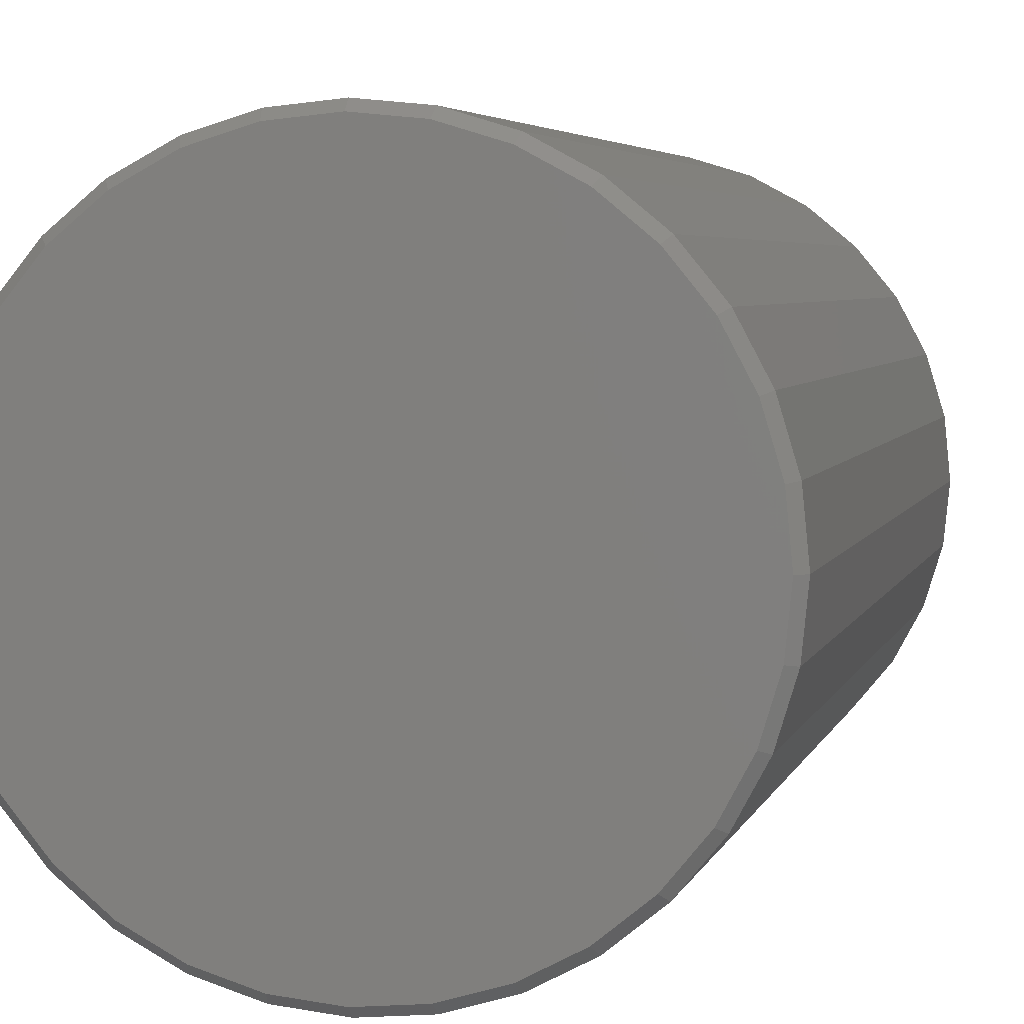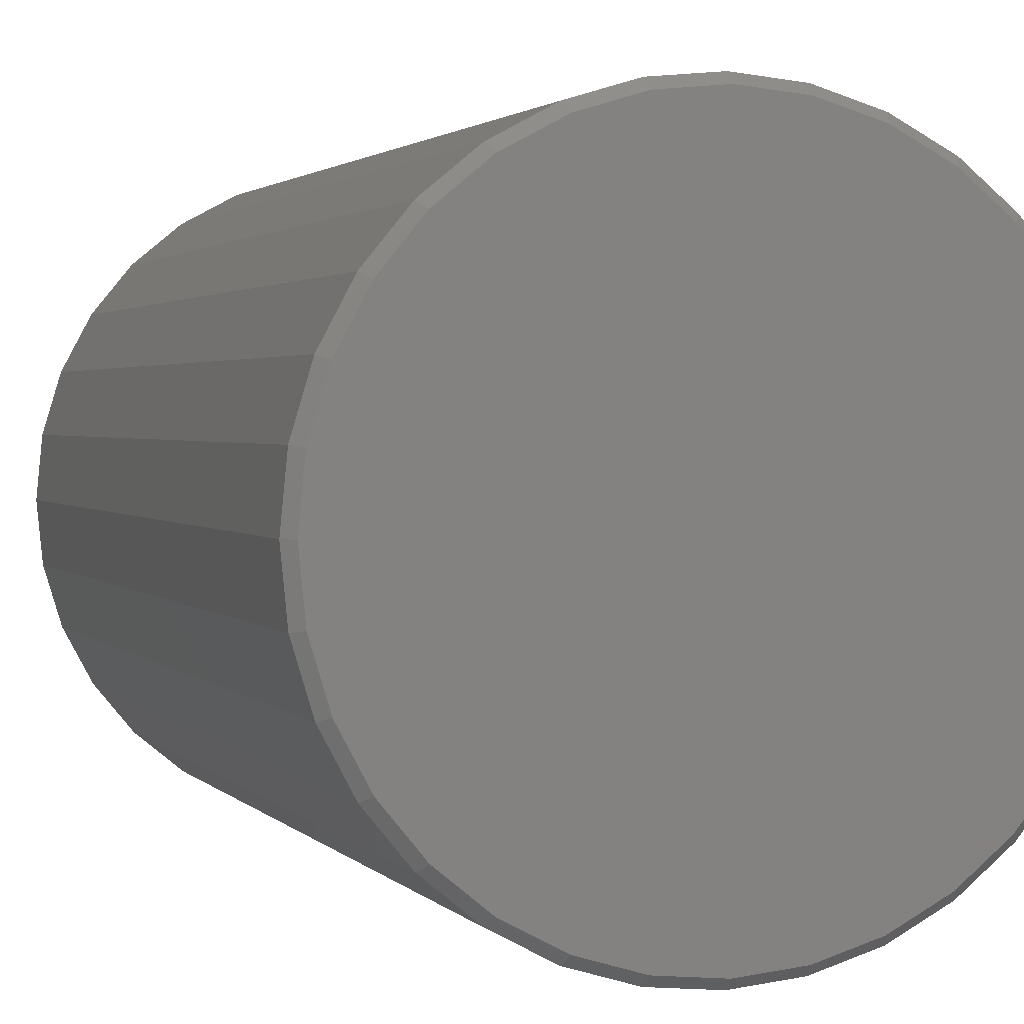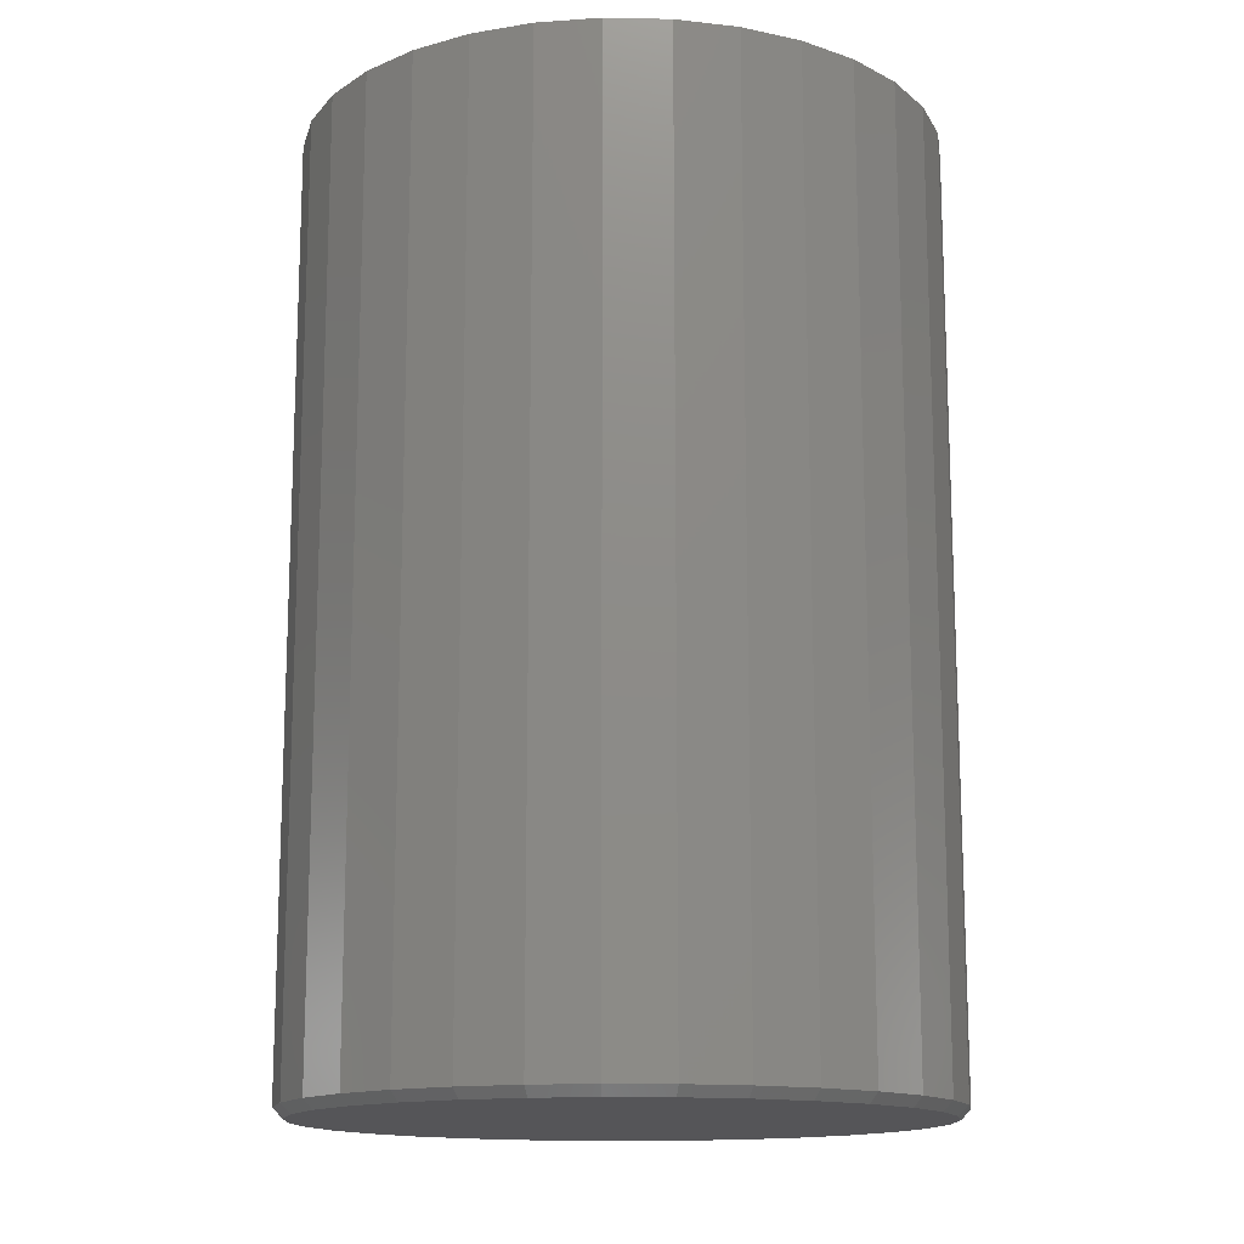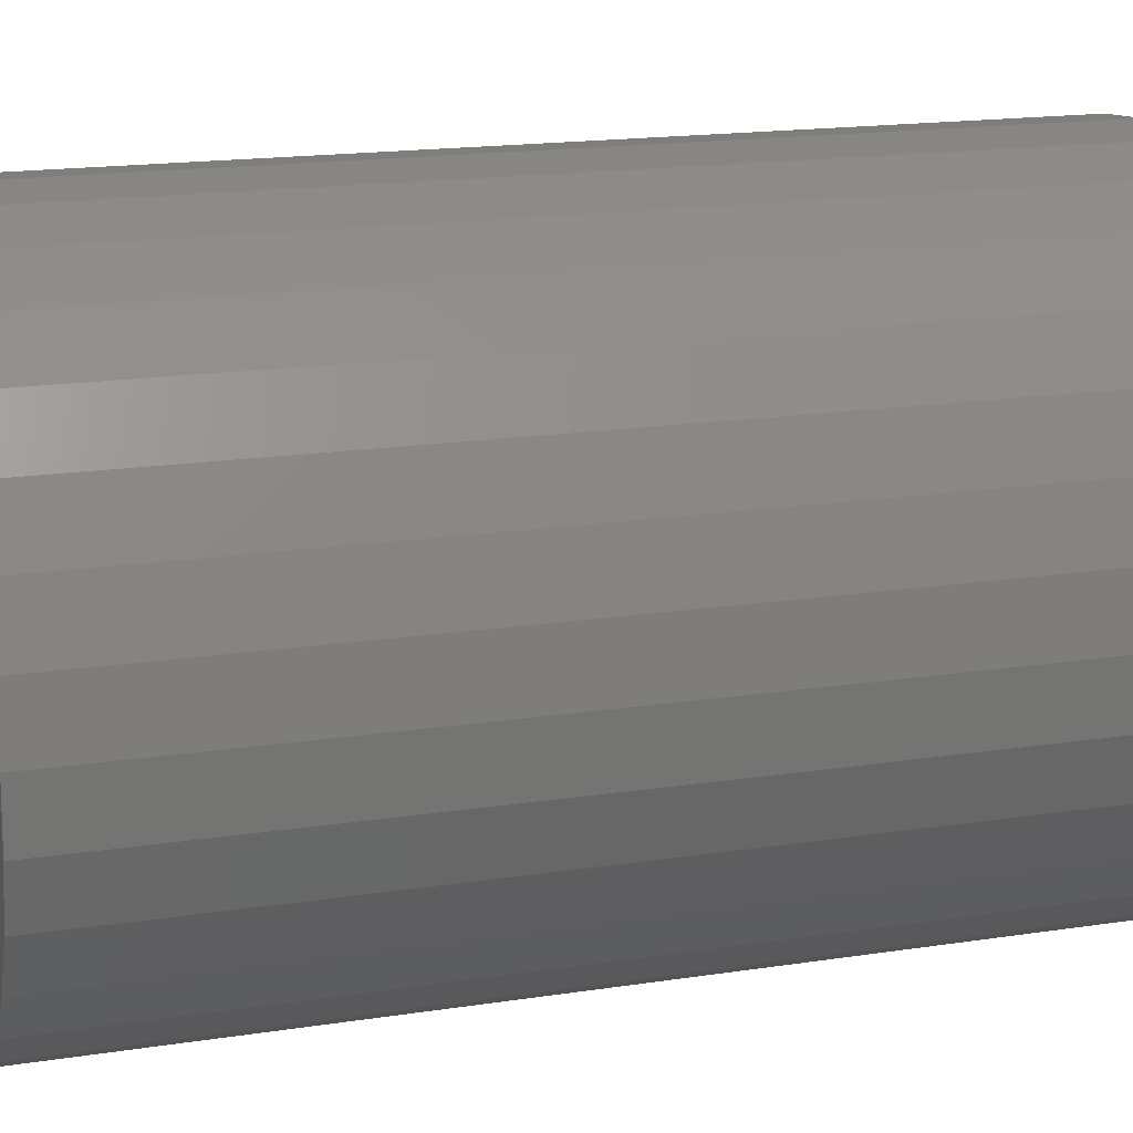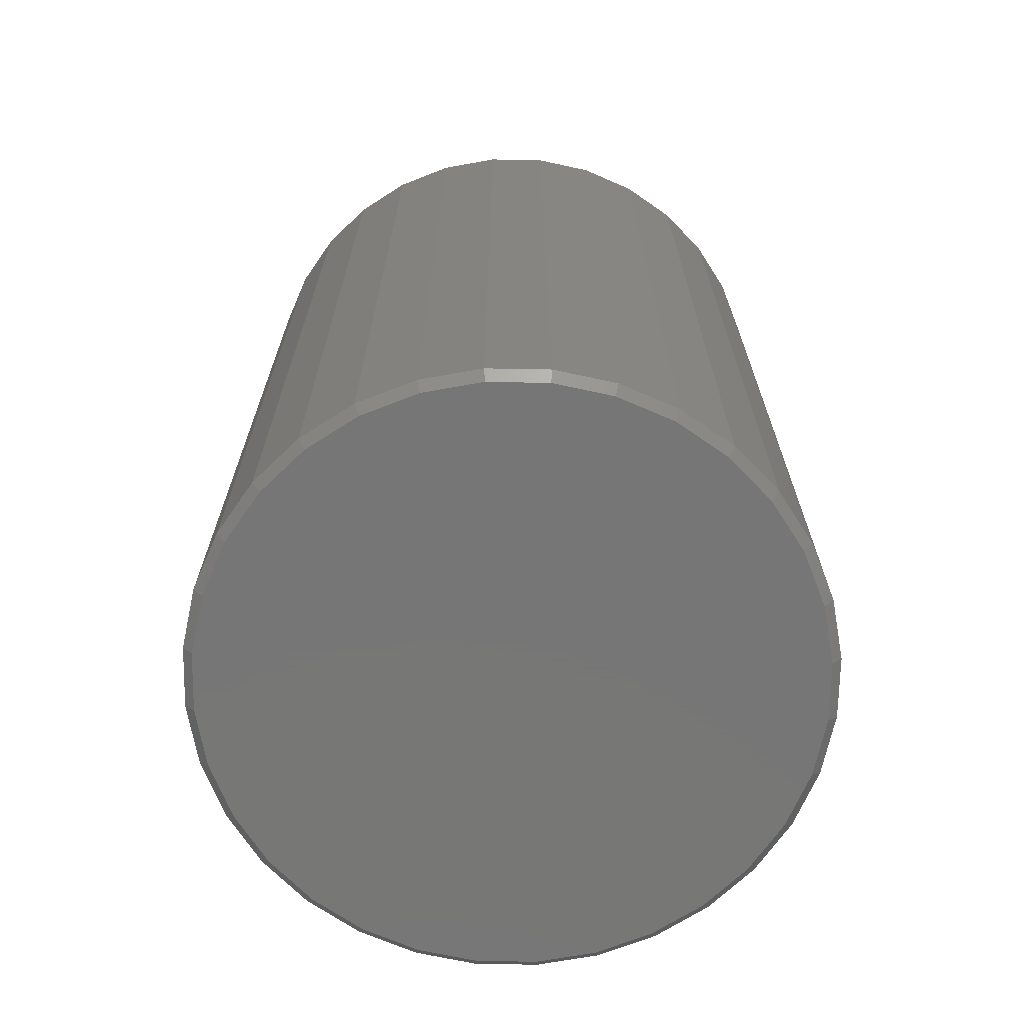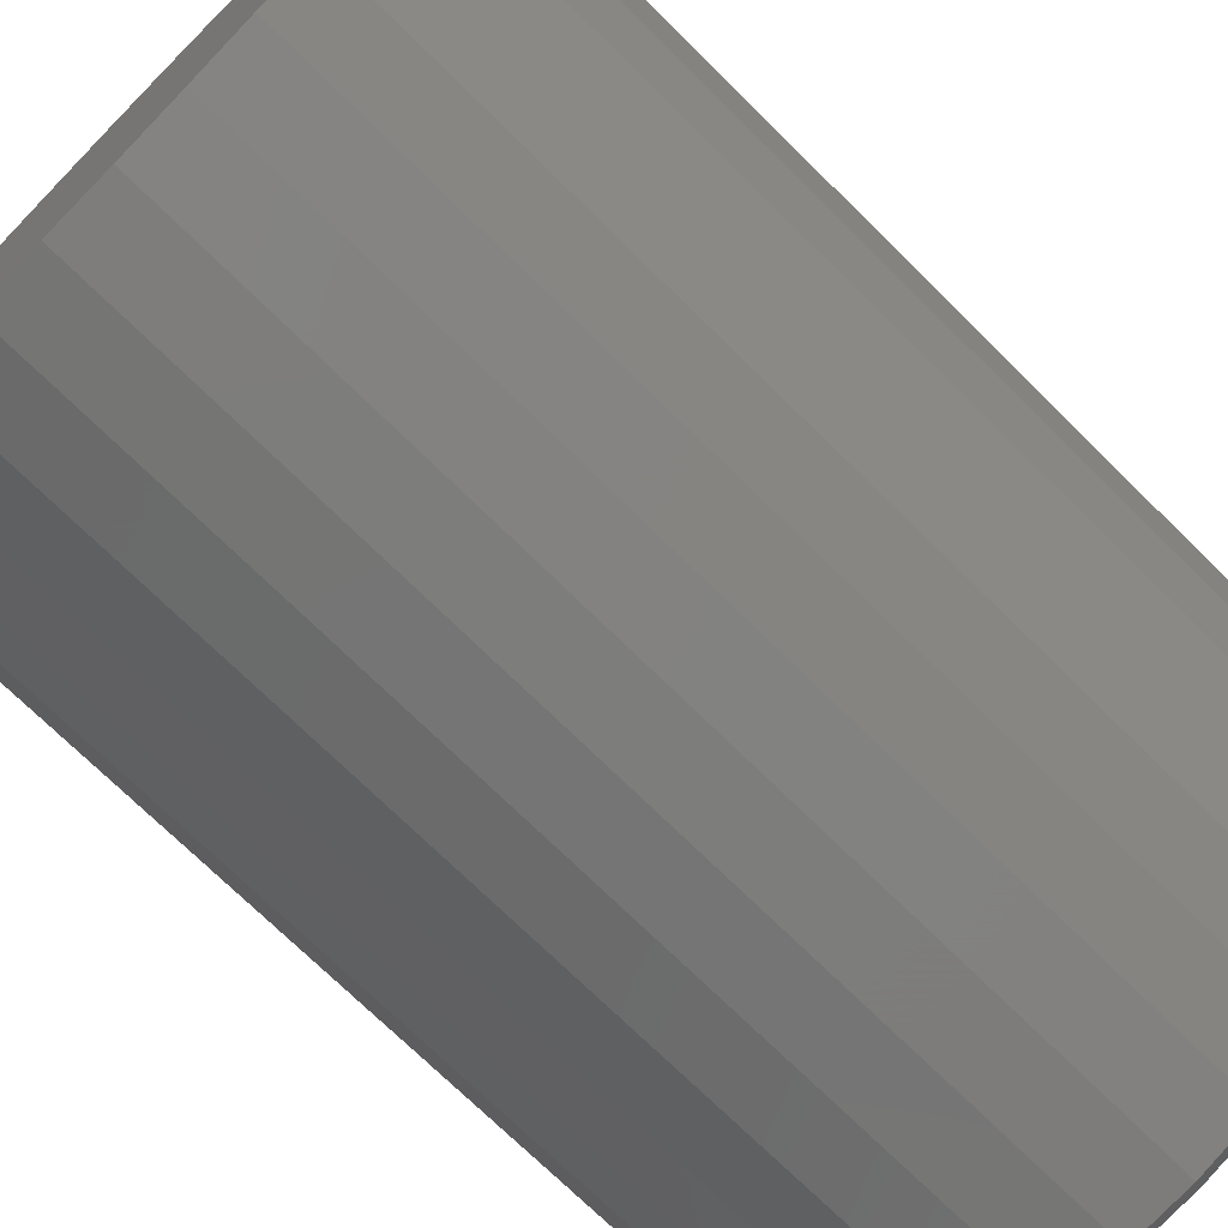
<metadata>
{"format":"stl","ext":"stl","renderer":"f3d","projection":"perspective","resolution":1024,"background":"white","views":[{"elev":4.5,"azim":-166.1,"up":"+Y"},{"elev":1.9,"azim":161.3,"up":"+Y"},{"elev":-14.4,"azim":36.8,"up":"+Z"},{"elev":17.0,"azim":72.7,"up":"+Y"},{"elev":-69.1,"azim":27.1,"up":"+Z"},{"elev":-72.2,"azim":45.3,"up":"+Y"}]}
</metadata>
<code>
# stl→obj: 96 verts, 188 faces
v 0.002632 0.2448 0
v 0.05039 0.2401 0
v -0.04513 0.2401 0
v -0.09106 0.2262 0
v 0.09632 0.2262 0
v 0.05039 -0.2401 0
v -0.04513 -0.2401 0
v 0.09632 -0.2262 0
v 0.002632 -0.2448 0
v -0.09106 -0.2262 0
v -0.1334 -0.2036 0
v 0.1386 -0.2036 0
v -0.1705 -0.1731 0
v 0.1757 -0.1731 0
v -0.2009 -0.136 0
v 0.2062 -0.136 0
v -0.2236 -0.09369 0
v 0.2288 -0.09369 0
v -0.2375 -0.04776 0
v 0.2427 -0.04776 0
v -0.2422 -2.039e-16 0
v 0.2475 -7.637e-17 0
v -0.2375 0.04776 0
v 0.2427 0.04776 0
v -0.2236 0.09369 0
v 0.2288 0.09369 0
v -0.2009 0.136 0
v 0.2062 0.136 0
v -0.1705 0.1731 0
v 0.1757 0.1731 0
v -0.1334 0.2036 0
v 0.1386 0.2036 0
v 0.2553 -2.863e-16 0.007812
v 0.2553 0 0.75
v 0.2504 -0.04929 0.007812
v 0.2504 -0.04929 0.75
v 0.236 -0.09668 0.007812
v 0.236 -0.09668 0.75
v 0.2127 -0.1404 0.007812
v 0.2127 -0.1404 0.75
v 0.1813 -0.1786 0.007812
v 0.1813 -0.1786 0.75
v 0.143 -0.2101 0.007812
v 0.143 -0.2101 0.75
v 0.09931 -0.2334 0.007812
v 0.09931 -0.2334 0.75
v 0.05192 -0.2478 0.007812
v 0.05192 -0.2478 0.75
v 0.002632 -0.2526 0.007812
v 0.002632 -0.2526 0.75
v -0.04665 -0.2478 0.007812
v -0.04665 -0.2478 0.75
v -0.09405 -0.2334 0.007812
v -0.09405 -0.2334 0.75
v -0.1377 -0.2101 0.007812
v -0.1377 -0.2101 0.75
v -0.176 -0.1786 0.007812
v -0.176 -0.1786 0.75
v -0.2074 -0.1404 0.007812
v -0.2074 -0.1404 0.75
v -0.2308 -0.09668 0.007812
v -0.2308 -0.09668 0.75
v -0.2451 -0.04929 0.007812
v -0.2451 -0.04929 0.75
v -0.25 3.094e-17 0.007812
v -0.25 3.094e-17 0.75
v -0.2451 0.04929 0.007812
v -0.2451 0.04929 0.75
v -0.2308 0.09668 0.007812
v -0.2308 0.09668 0.75
v -0.2074 0.1404 0.007812
v -0.2074 0.1404 0.75
v -0.176 0.1786 0.007812
v -0.176 0.1786 0.75
v -0.1377 0.2101 0.007812
v -0.1377 0.2101 0.75
v -0.09405 0.2334 0.007812
v -0.09405 0.2334 0.75
v -0.04665 0.2478 0.007812
v -0.04665 0.2478 0.75
v 0.002632 0.2526 0.007812
v 0.002632 0.2526 0.75
v 0.05192 0.2478 0.007812
v 0.05192 0.2478 0.75
v 0.09931 0.2334 0.007812
v 0.09931 0.2334 0.75
v 0.143 0.2101 0.007812
v 0.143 0.2101 0.75
v 0.1813 0.1786 0.007812
v 0.1813 0.1786 0.75
v 0.2127 0.1404 0.007812
v 0.2127 0.1404 0.75
v 0.236 0.09668 0.007812
v 0.236 0.09668 0.75
v 0.2504 0.04929 0.007812
v 0.2504 0.04929 0.75
f 1 2 3
f 4 3 2
f 5 4 2
f 6 7 8
f 9 7 6
f 7 10 8
f 8 10 11
f 8 11 12
f 12 11 13
f 12 13 14
f 14 13 15
f 14 15 16
f 16 15 17
f 16 17 18
f 18 17 19
f 18 19 20
f 20 19 21
f 20 21 22
f 22 21 23
f 22 23 24
f 24 23 25
f 24 25 26
f 26 25 27
f 26 27 28
f 28 27 29
f 28 29 30
f 30 29 31
f 30 31 32
f 32 31 4
f 32 4 5
f 33 34 35
f 35 34 36
f 35 36 37
f 37 36 38
f 37 38 39
f 39 38 40
f 39 40 41
f 41 40 42
f 41 42 43
f 43 42 44
f 43 44 45
f 45 44 46
f 45 46 47
f 47 46 48
f 47 48 49
f 49 48 50
f 49 50 51
f 51 50 52
f 51 52 53
f 53 52 54
f 53 54 55
f 55 54 56
f 55 56 57
f 57 56 58
f 57 58 59
f 59 58 60
f 59 60 61
f 61 60 62
f 61 62 63
f 63 62 64
f 63 64 65
f 65 64 66
f 65 66 67
f 67 66 68
f 67 68 69
f 69 68 70
f 69 70 71
f 71 70 72
f 71 72 73
f 73 72 74
f 73 74 75
f 75 74 76
f 75 76 77
f 77 76 78
f 77 78 79
f 79 78 80
f 79 80 81
f 81 80 82
f 81 82 83
f 83 82 84
f 83 84 85
f 85 84 86
f 85 86 87
f 87 86 88
f 87 88 89
f 89 88 90
f 89 90 91
f 91 90 92
f 91 92 93
f 93 92 94
f 93 94 95
f 95 94 96
f 95 96 33
f 33 96 34
f 81 2 1
f 1 79 81
f 32 87 30
f 30 87 89
f 30 89 28
f 28 89 91
f 28 91 26
f 26 91 93
f 26 93 24
f 24 93 95
f 24 95 22
f 22 95 33
f 75 31 73
f 73 31 29
f 73 29 71
f 71 29 27
f 71 27 69
f 69 27 25
f 69 25 67
f 67 25 23
f 67 23 65
f 65 23 21
f 87 32 85
f 85 32 5
f 85 5 83
f 83 5 2
f 83 2 81
f 31 75 4
f 4 75 77
f 4 77 3
f 3 77 79
f 3 79 1
f 49 7 9
f 9 47 49
f 11 55 13
f 13 55 57
f 13 57 15
f 15 57 59
f 15 59 17
f 17 59 61
f 17 61 19
f 19 61 63
f 19 63 21
f 21 63 65
f 43 12 41
f 41 12 14
f 41 14 39
f 39 14 16
f 39 16 37
f 37 16 18
f 37 18 35
f 35 18 20
f 35 20 33
f 33 20 22
f 55 11 53
f 53 11 10
f 53 10 51
f 51 10 7
f 51 7 49
f 12 43 8
f 8 43 45
f 8 45 6
f 6 45 47
f 6 47 9
f 80 84 82
f 84 80 78
f 84 78 86
f 46 52 48
f 48 52 50
f 86 78 88
f 88 78 76
f 88 76 90
f 90 76 74
f 90 74 92
f 92 74 72
f 92 72 94
f 94 72 70
f 94 70 96
f 96 70 68
f 96 68 34
f 34 68 66
f 34 66 36
f 36 66 64
f 36 64 38
f 38 64 62
f 38 62 40
f 40 62 60
f 40 60 42
f 42 60 58
f 42 58 44
f 44 58 56
f 44 56 46
f 46 56 54
f 46 54 52

</code>
